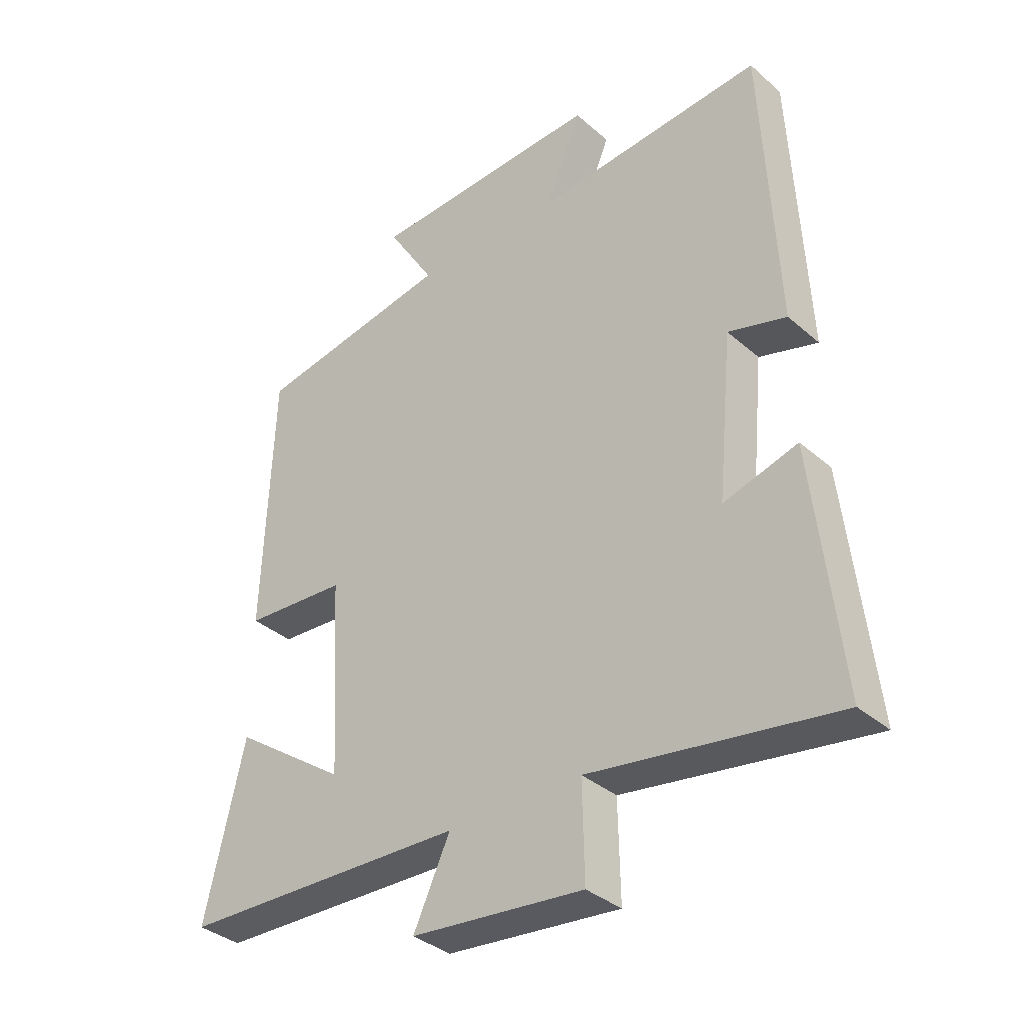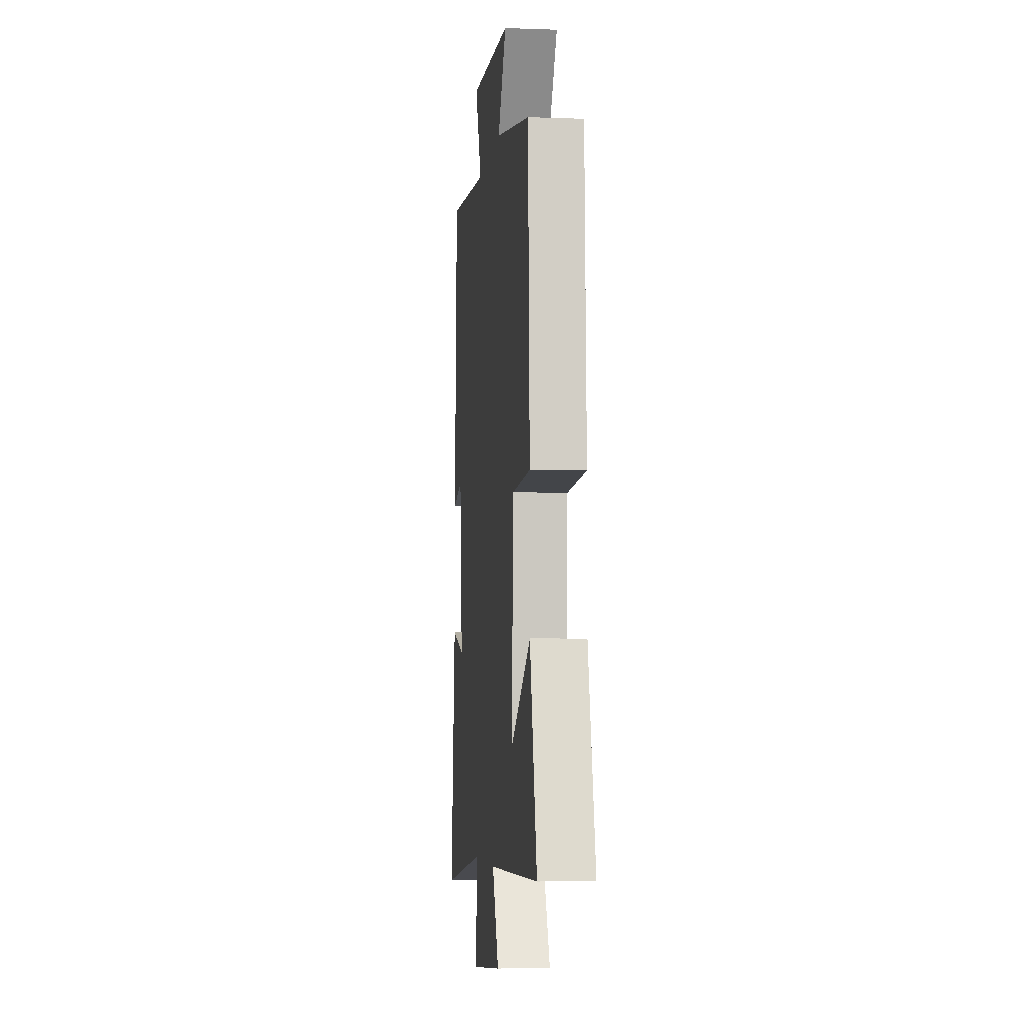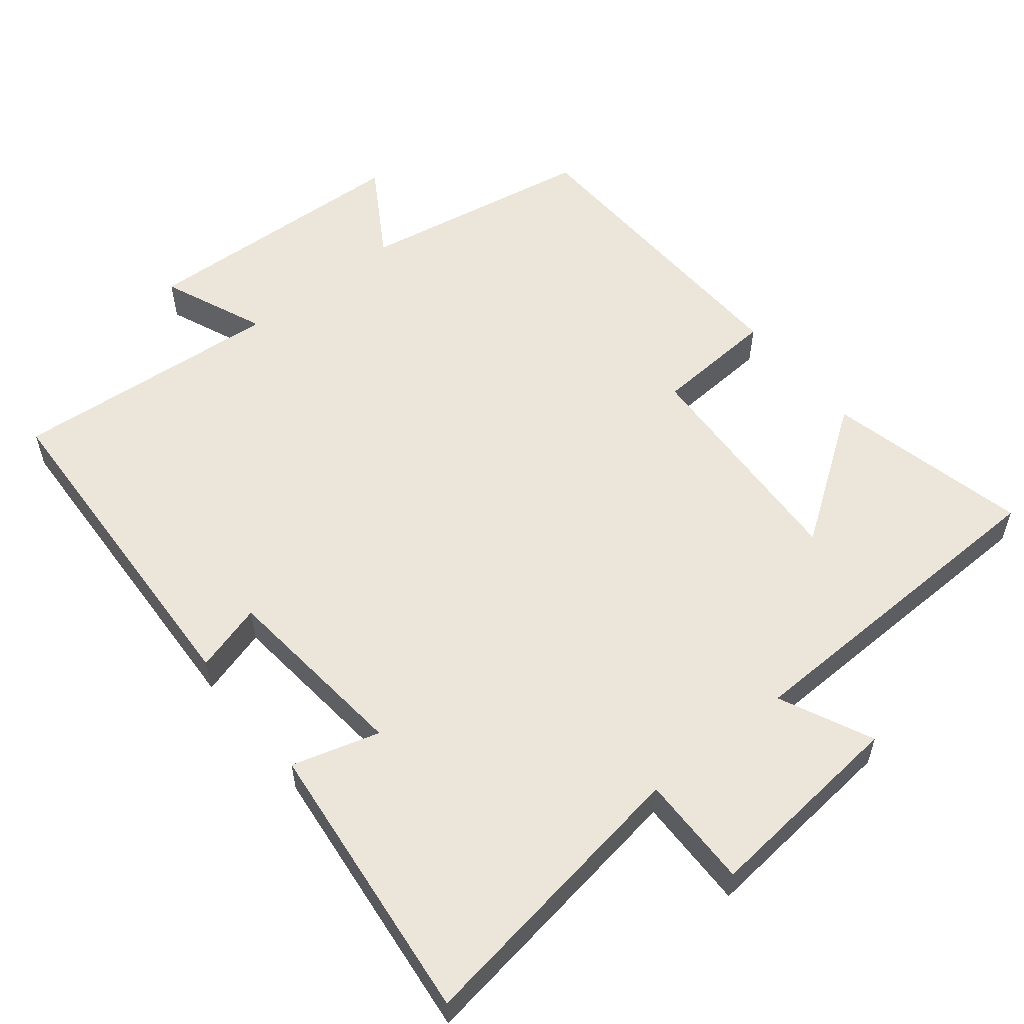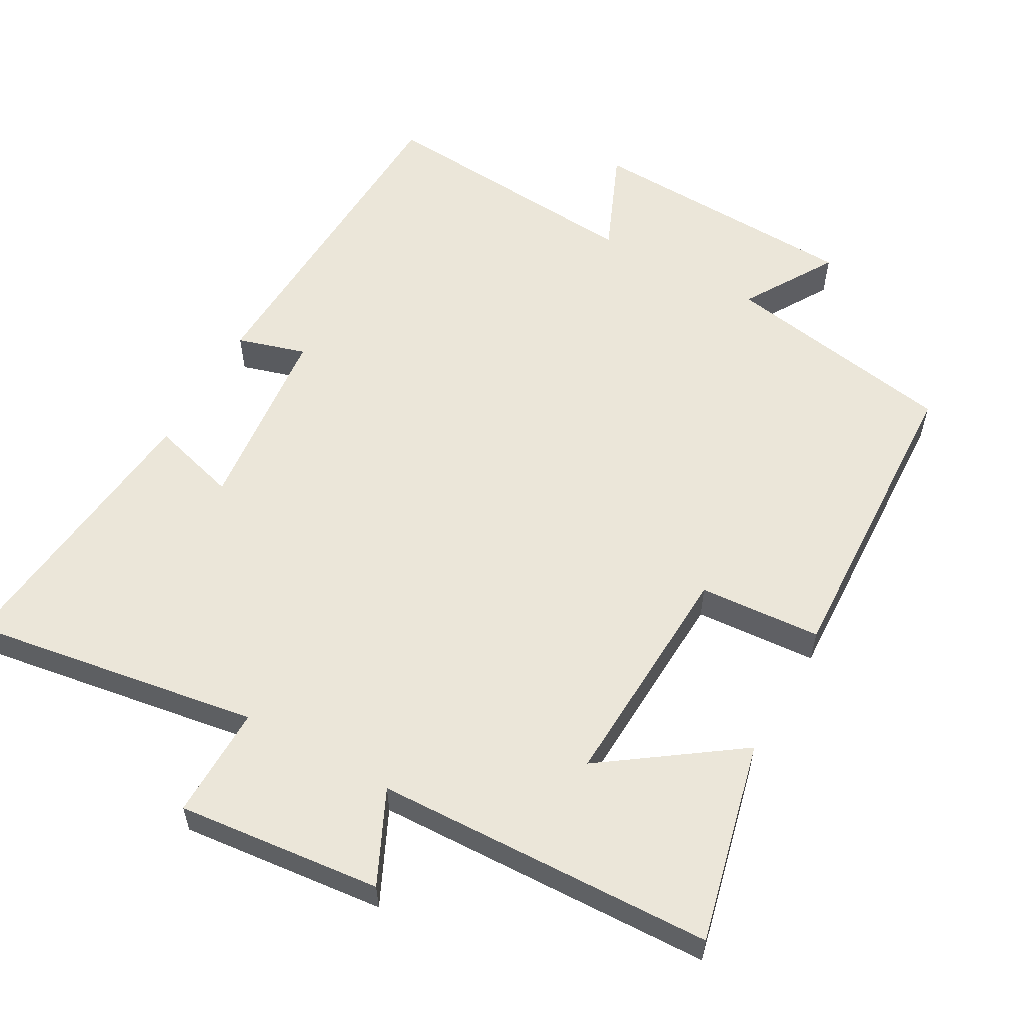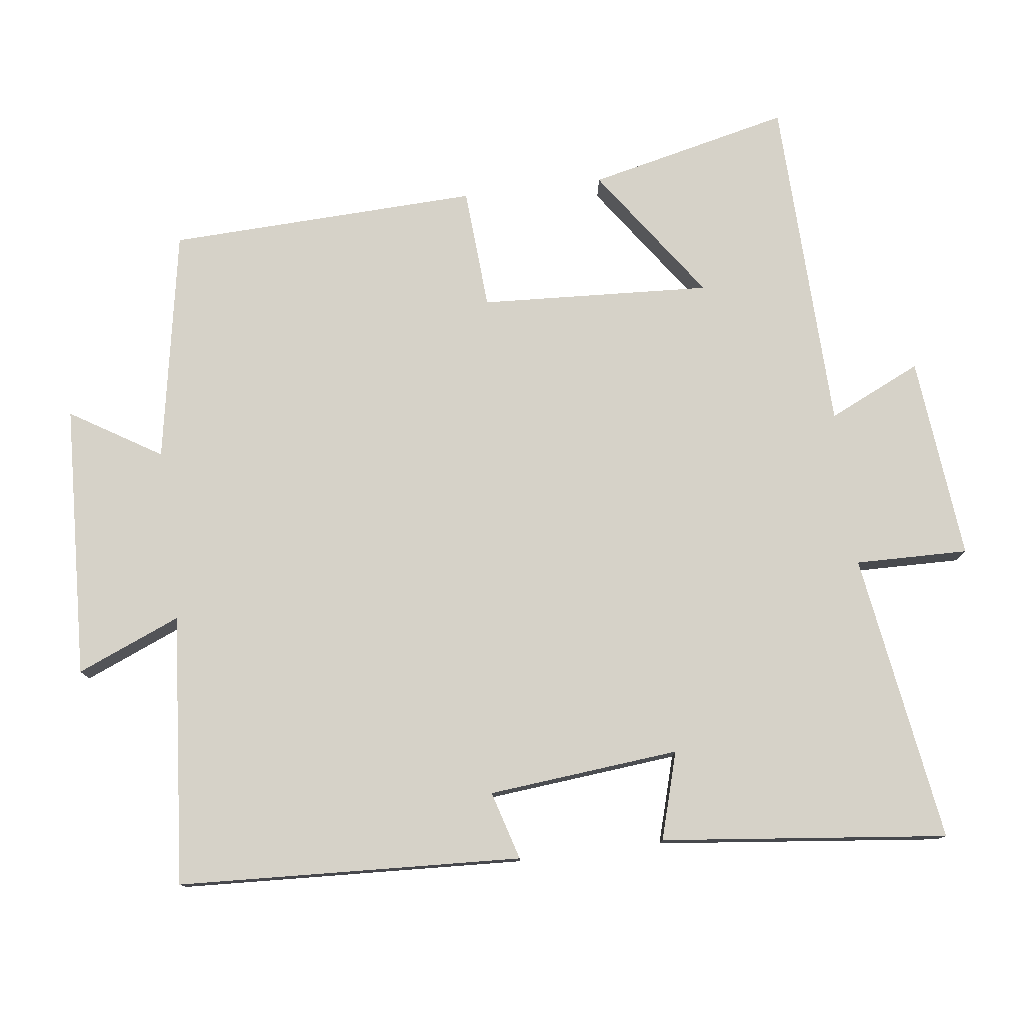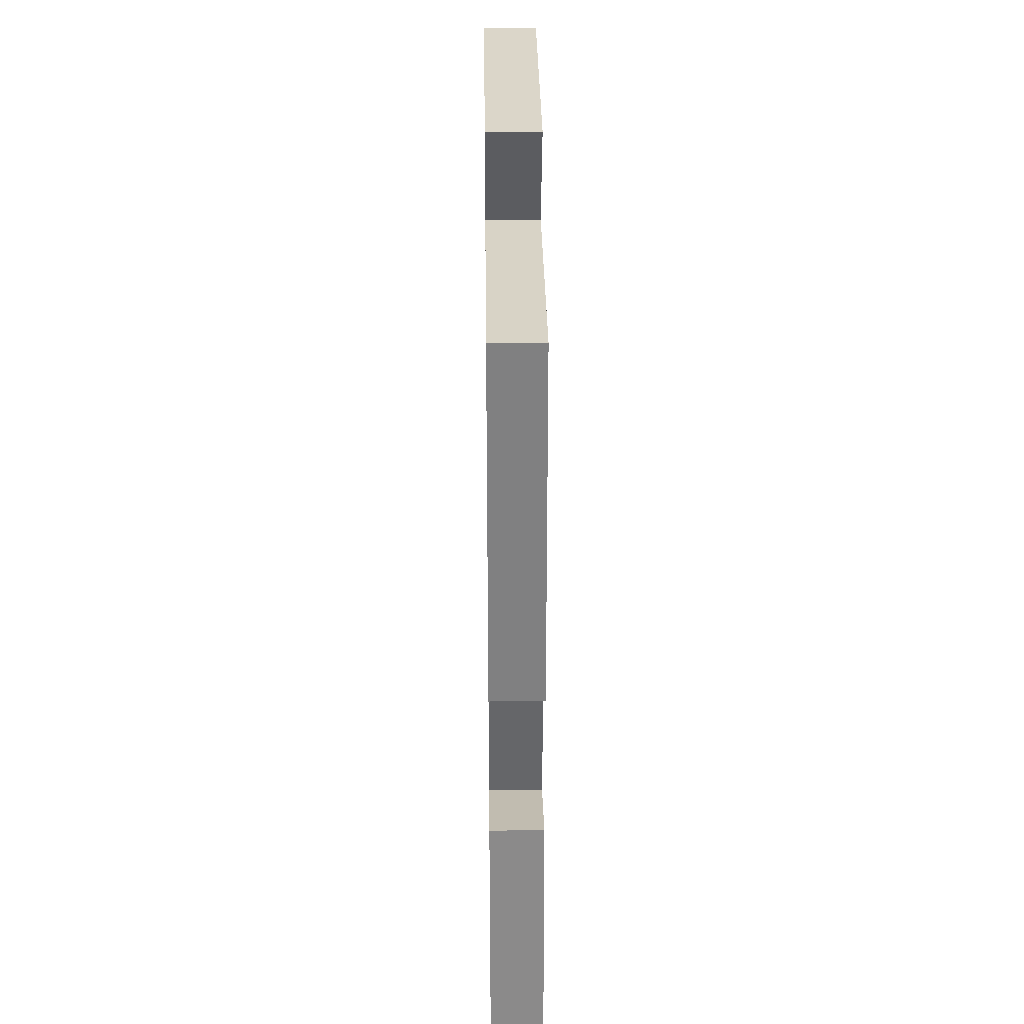
<metadata>
{"format":"obj","ext":"obj","renderer":"f3d","projection":"perspective","resolution":1024,"background":"white","views":[{"elev":-35.6,"azim":41.3,"up":"+Z"},{"elev":-5.0,"azim":-96.6,"up":"+Z"},{"elev":56.3,"azim":141.1,"up":"+Y"},{"elev":57.4,"azim":-151.1,"up":"+Y"},{"elev":77.8,"azim":82.8,"up":"+Y"},{"elev":32.8,"azim":89.3,"up":"+Z"}]}
</metadata>
<code>
v -0.484 0.07 0.441
v -0.155 0.07 0.5
v -0.234 0.07 0.628
v 0.154 0.07 0.646
v 0.093 0.07 0.5
v 0.476 0.07 0.532
v 0.5 0.07 0.047
v 0.403 0.07 0.075
v 0.377 0.07 -0.195
v 0.5 0.07 -0.159
v 0.545 0.07 -0.562
v 0.136 0.07 -0.5
v 0.139 0.07 -0.659
v -0.149 0.07 -0.631
v -0.088 0.07 -0.5
v -0.566 0.07 -0.487
v -0.5 0.07 -0.202
v -0.31 0.07 -0.335
v -0.328 0.07 -0.009
v -0.5 0.07 0.002
v -0.484 0 0.441
v -0.155 0 0.5
v -0.234 0 0.628
v 0.154 0 0.646
v 0.093 0 0.5
v 0.476 0 0.532
v 0.5 0 0.047
v 0.403 0 0.075
v 0.377 0 -0.195
v 0.5 0 -0.159
v 0.545 0 -0.562
v 0.136 0 -0.5
v 0.139 0 -0.659
v -0.149 0 -0.631
v -0.088 0 -0.5
v -0.566 0 -0.487
v -0.5 0 -0.202
v -0.31 0 -0.335
v -0.328 0 -0.009
v -0.5 0 0.002
f 19 20 1 2
f 18 19 2
f 15 16 17 18
f 15 18 2
f 12 13 14 15
f 12 15 2
f 9 10 11 12
f 8 9 12 2
f 5 6 7 8
f 5 8 2 3
f 3 4 5
f 22 21 40 39
f 22 39 38
f 38 37 36 35
f 22 38 35
f 35 34 33 32
f 22 35 32
f 32 31 30 29
f 22 32 29 28
f 28 27 26 25
f 23 22 28 25
f 25 24 23
f 1 21 22 2
f 2 22 23 3
f 3 23 24 4
f 4 24 25 5
f 5 25 26 6
f 6 26 27 7
f 7 27 28 8
f 8 28 29 9
f 9 29 30 10
f 10 30 31 11
f 11 31 32 12
f 12 32 33 13
f 13 33 34 14
f 14 34 35 15
f 15 35 36 16
f 16 36 37 17
f 17 37 38 18
f 18 38 39 19
f 19 39 40 20
f 20 40 21 1

</code>
